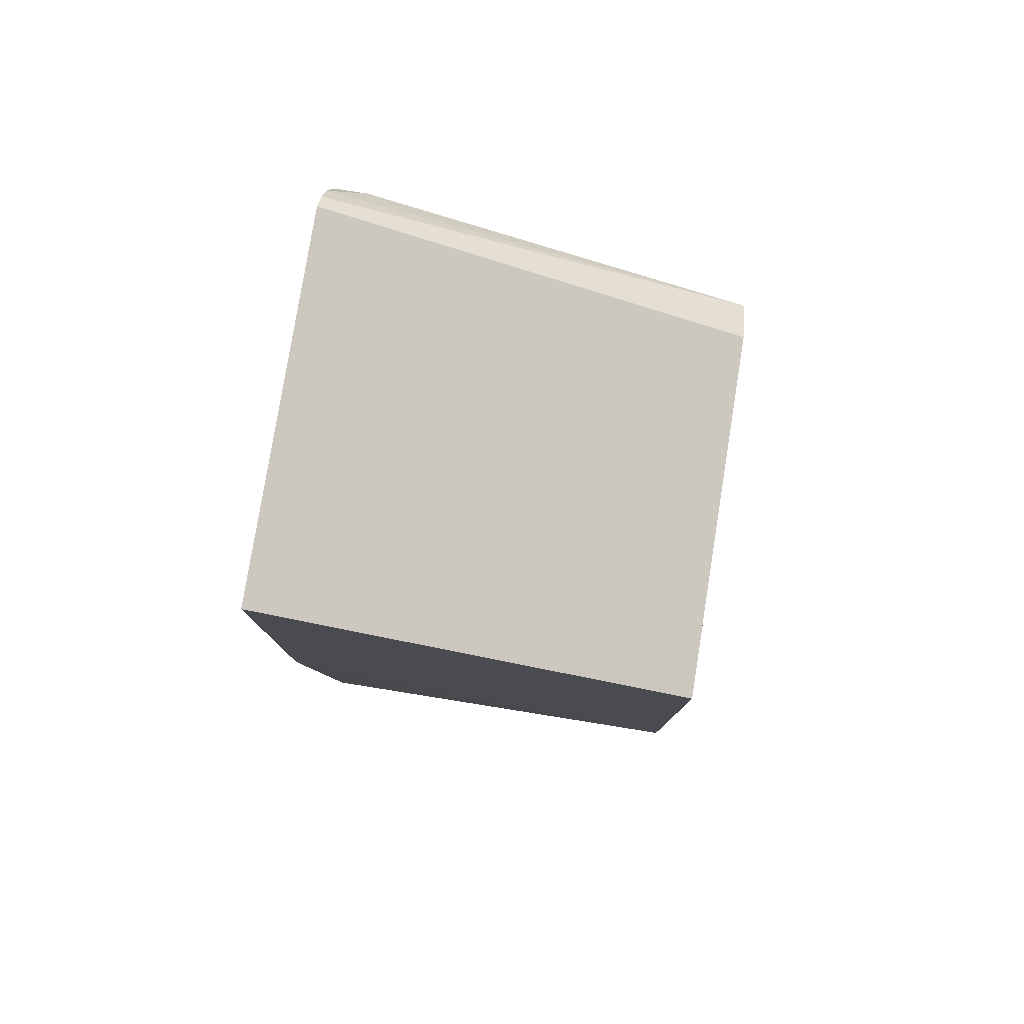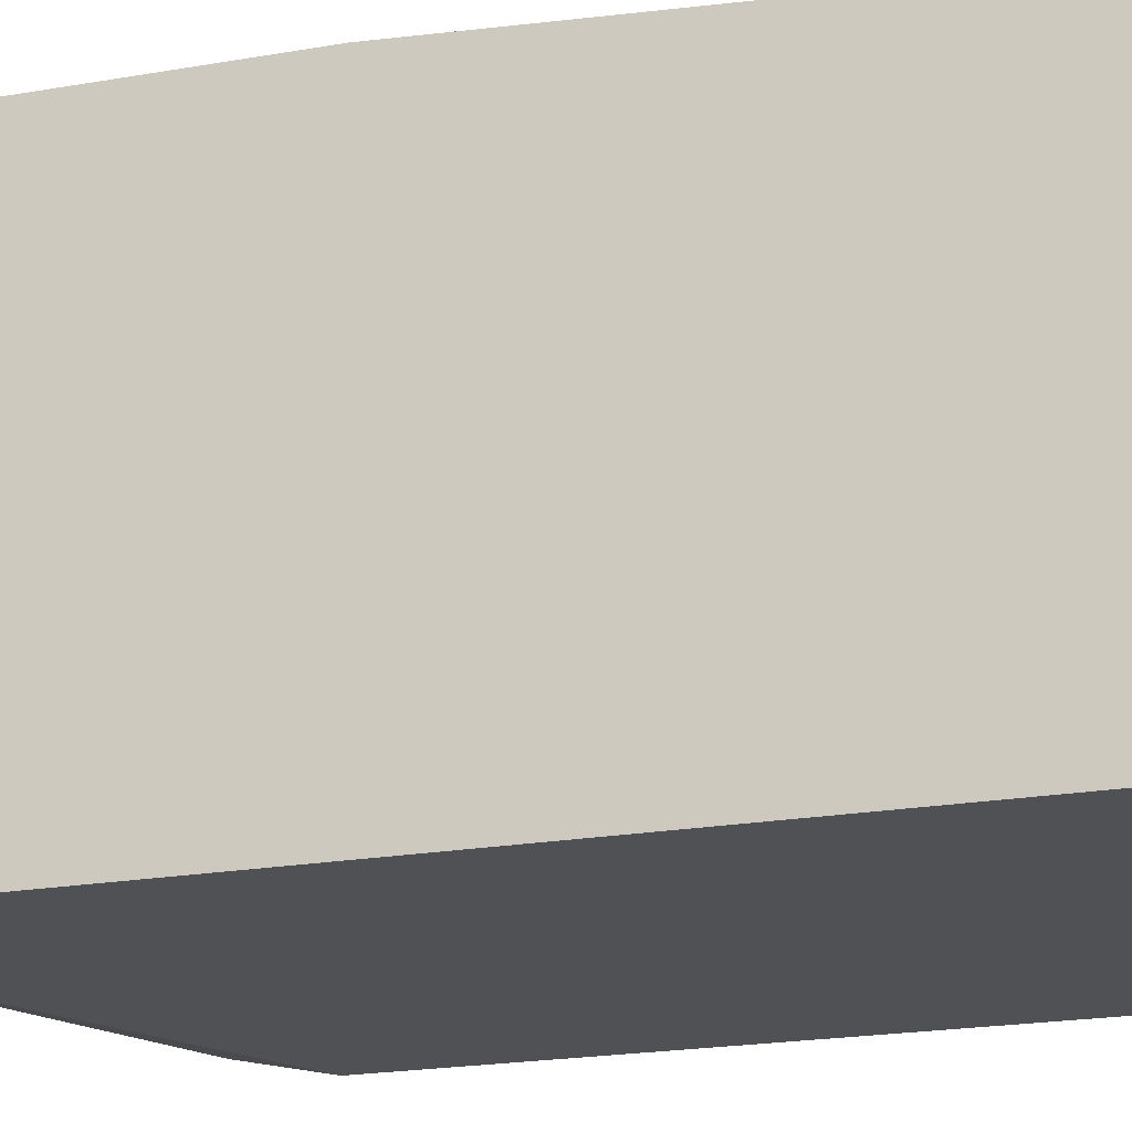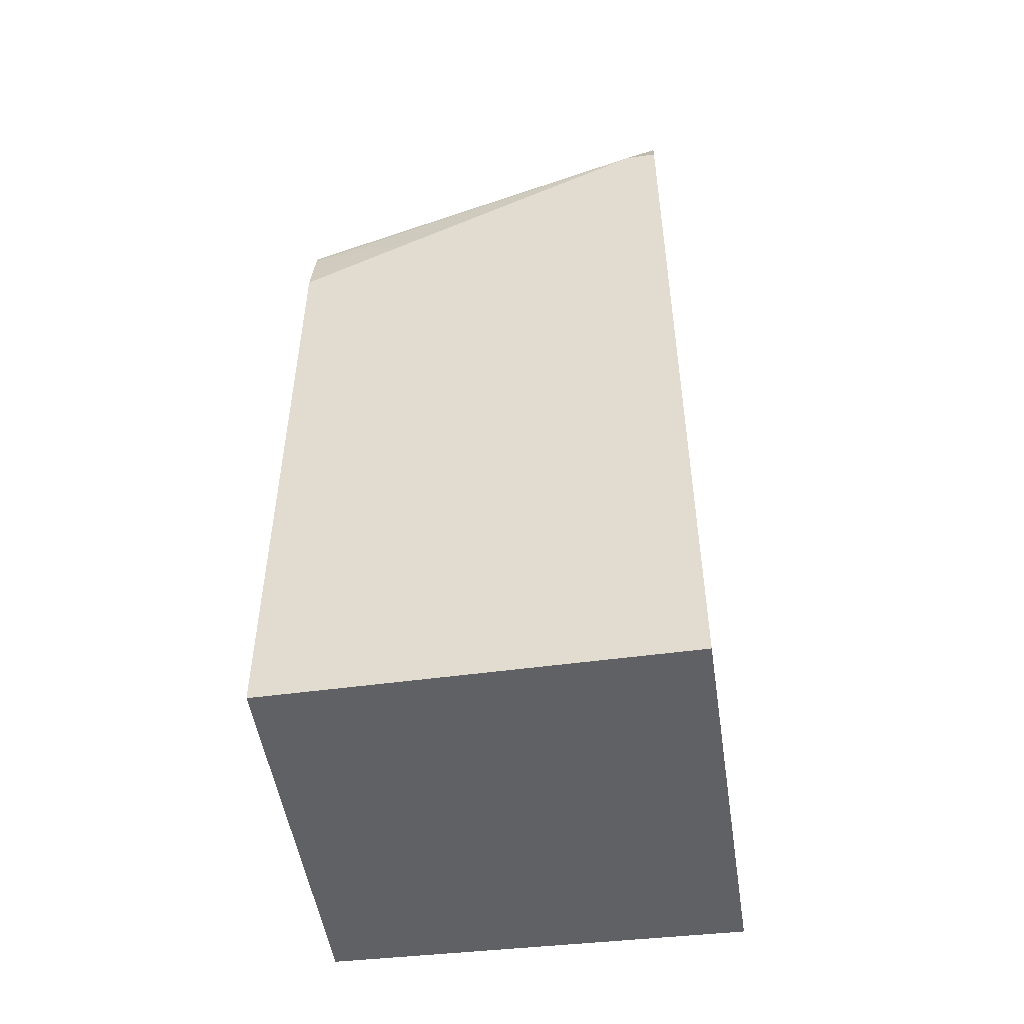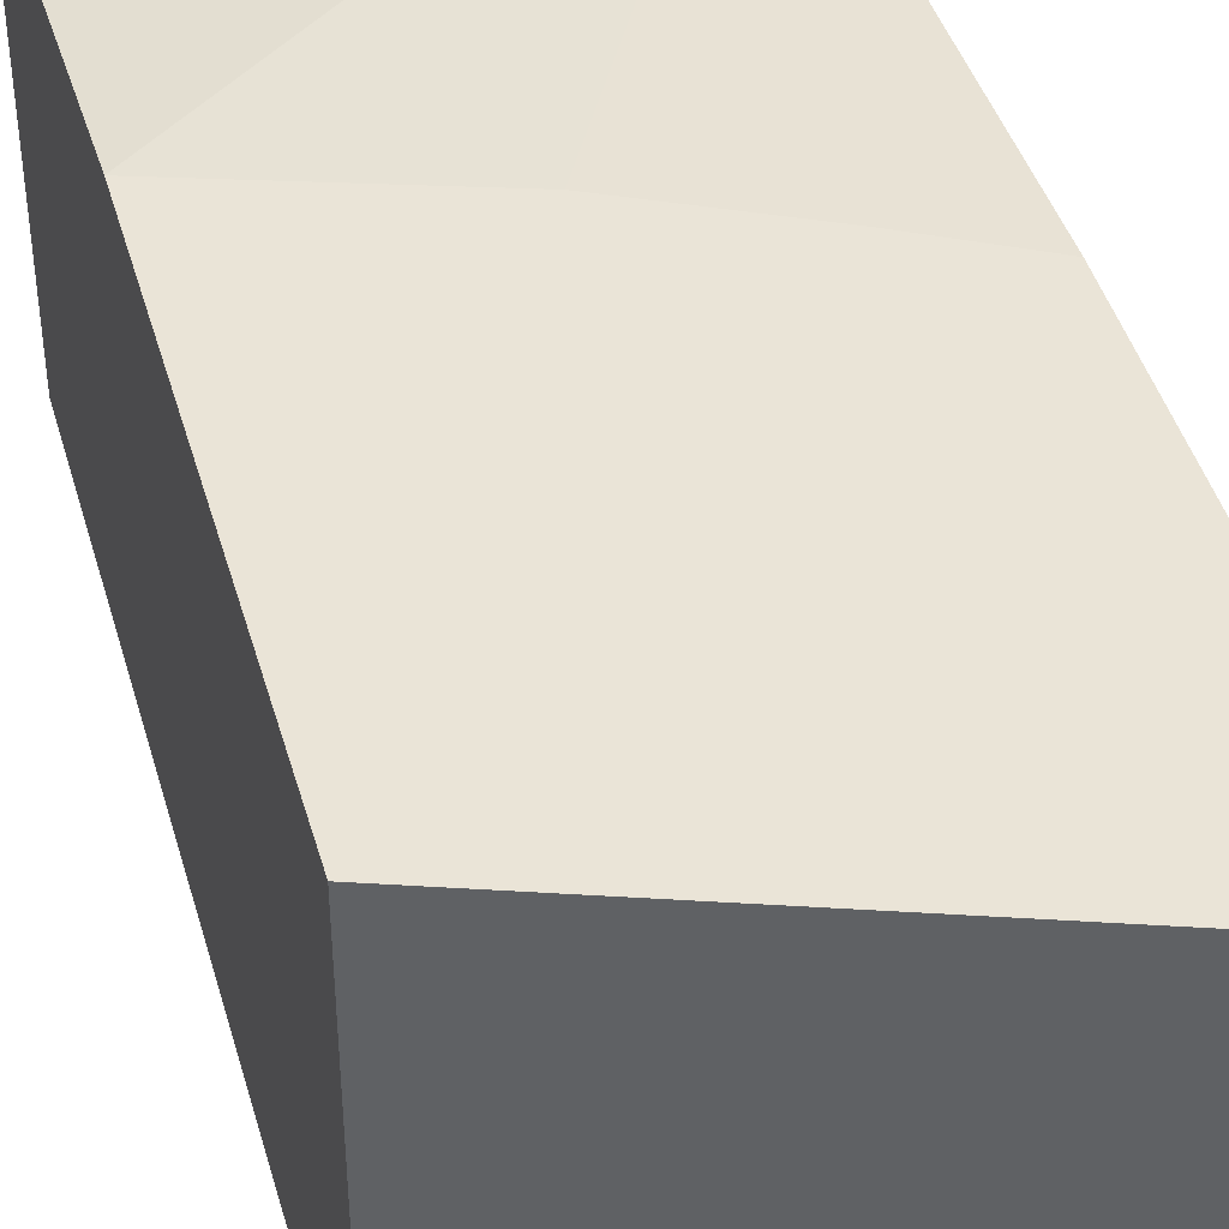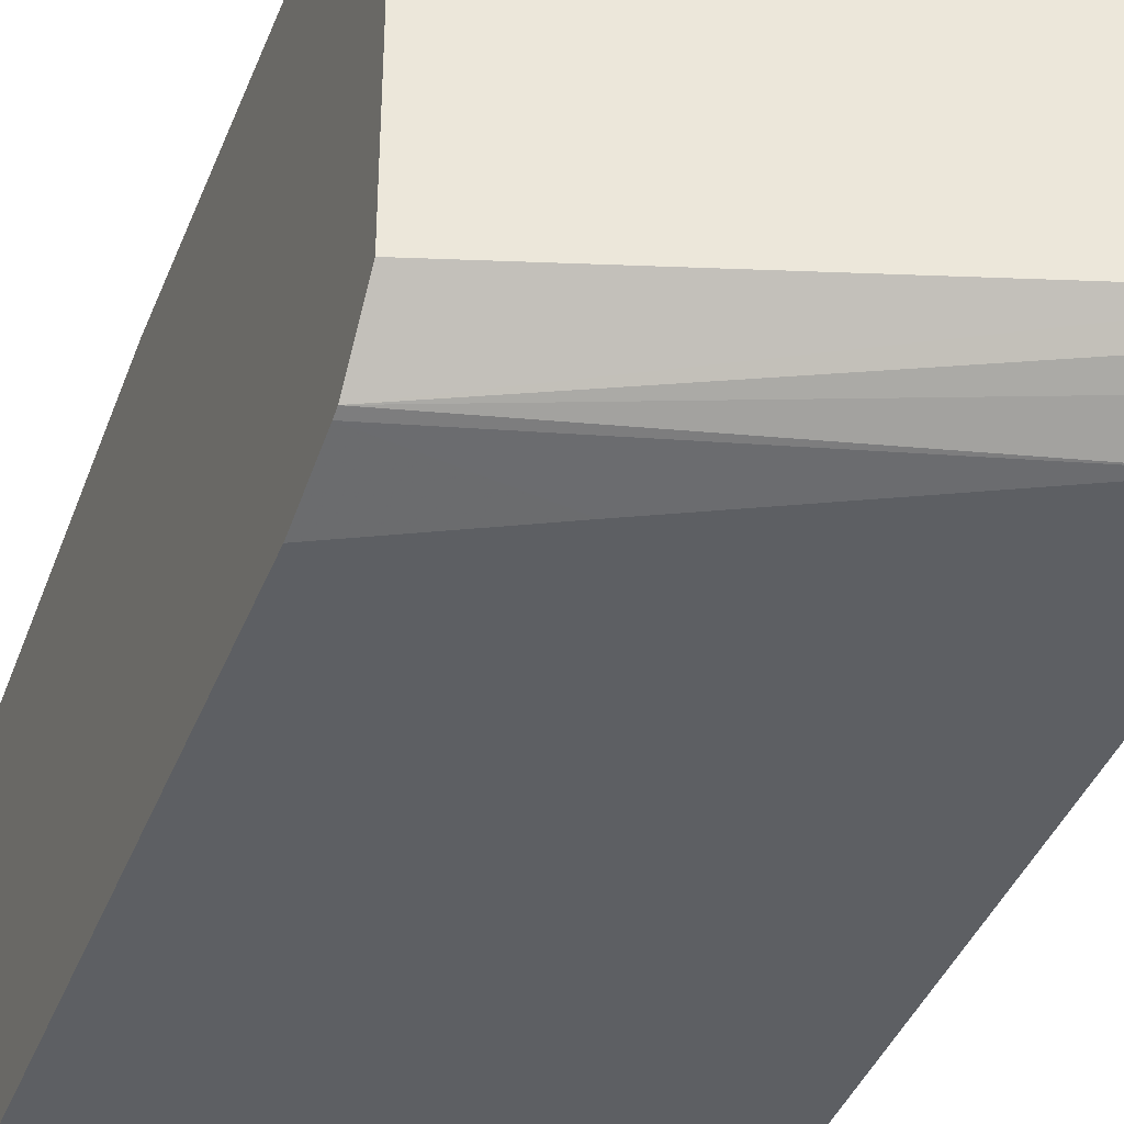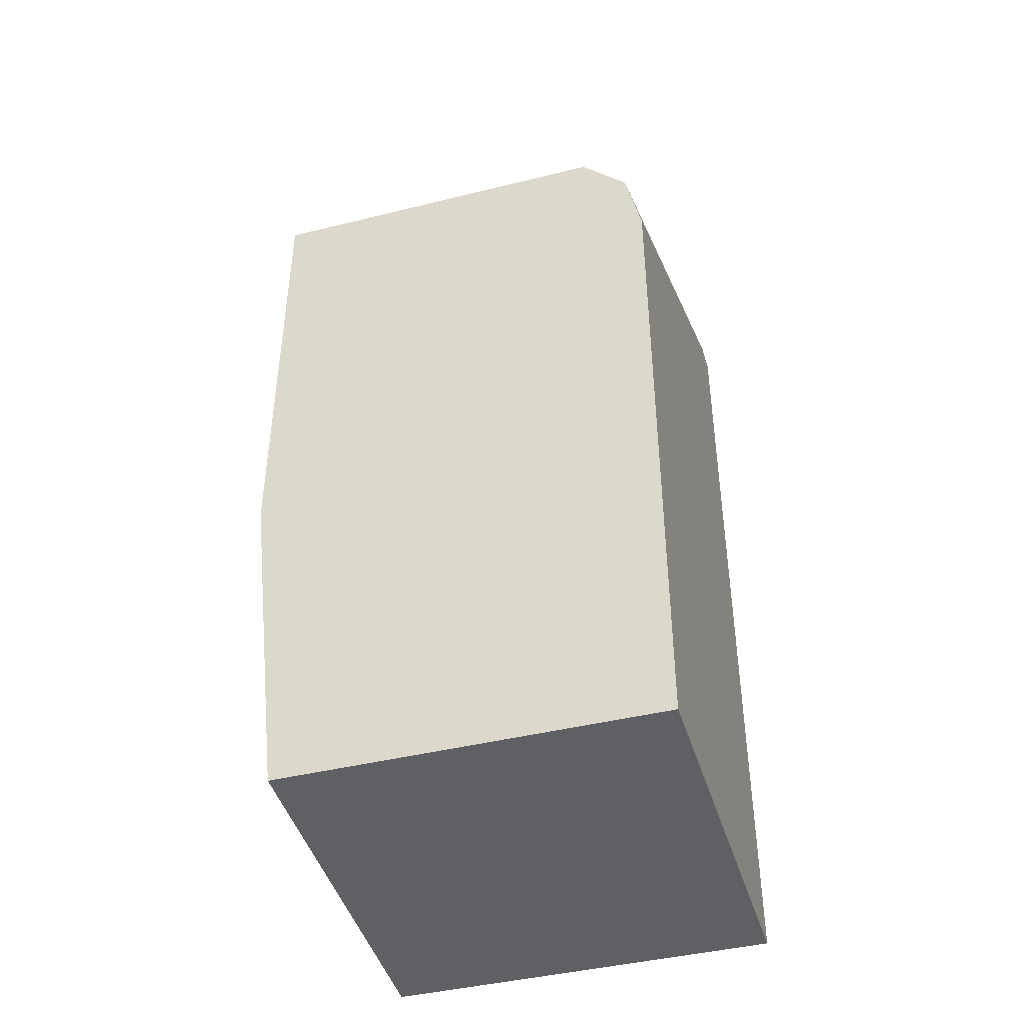
<metadata>
{"format":"obj","ext":"obj","renderer":"f3d","projection":"perspective","resolution":1024,"background":"white","views":[{"elev":79.3,"azim":-170.9,"up":"+Z"},{"elev":-19.9,"azim":108.4,"up":"+Y"},{"elev":-50.3,"azim":8.5,"up":"+Z"},{"elev":43.9,"azim":-15.6,"up":"+Y"},{"elev":-40.4,"azim":-20.3,"up":"+Y"},{"elev":-42.9,"azim":-73.6,"up":"+Z"}]}
</metadata>
<code>
v 0.3683 -0.08927 0.5671
v 0.3714 -0.08927 0.5681
v 0.5006 -0.09823 0.4576
v 0.3683 -0.1021 0.4576
v 0.3683 -0.08927 0.7135
v 0.4327 -0.08927 0.5886
v 0.5006 -0.2247 0.4576
v 0.4735 -0.08927 0.609
v 0.5006 -0.08927 0.6237
v 0.3683 -0.2247 0.4576
v 0.3683 -0.2042 0.7135
v 0.5006 -0.08927 0.7609
v 0.5006 -0.2247 0.7353
v 0.3683 -0.2247 0.674
v 0.5006 -0.2095 0.7609
v 0.3683 -0.2192 0.6986
v 0.5006 -0.2186 0.7496
v 0.4902 -0.2247 0.7353
v 0.4085 -0.2247 0.6944
v 0.3683 -0.22 0.6961
v 0.5006 -0.2142 0.7561
v 0.4493 -0.2247 0.7149
f 7 18 22
f 19 22 20
f 5 15 12
f 3 21 17
f 3 13 7
f 3 17 13
f 7 22 19
f 5 11 15
f 7 19 14
f 16 17 21
f 11 16 15
f 13 17 18
f 14 19 20
f 15 16 21
f 16 20 18
f 16 18 17
f 18 20 22
f 7 14 10
f 3 15 21
f 7 13 18
f 3 9 12
f 3 12 15
f 1 2 3
f 1 3 4
f 1 10 14
f 1 14 20
f 1 20 16
f 1 16 11
f 1 11 5
f 1 5 12
f 1 4 10
f 1 9 8
f 1 8 6
f 1 6 2
f 2 6 3
f 3 7 10
f 3 10 4
f 3 6 8
f 1 12 9
f 3 8 9

</code>
